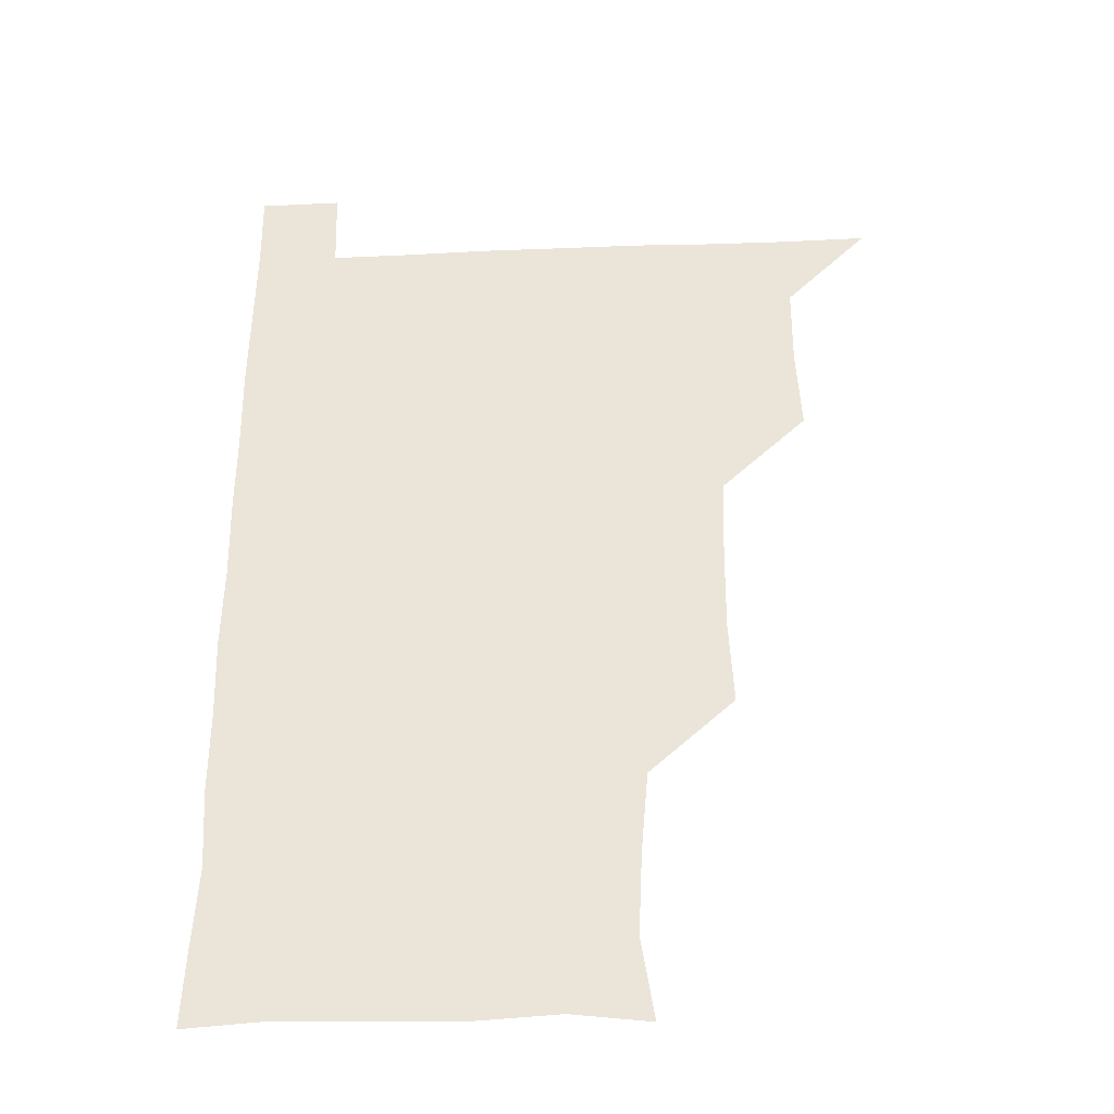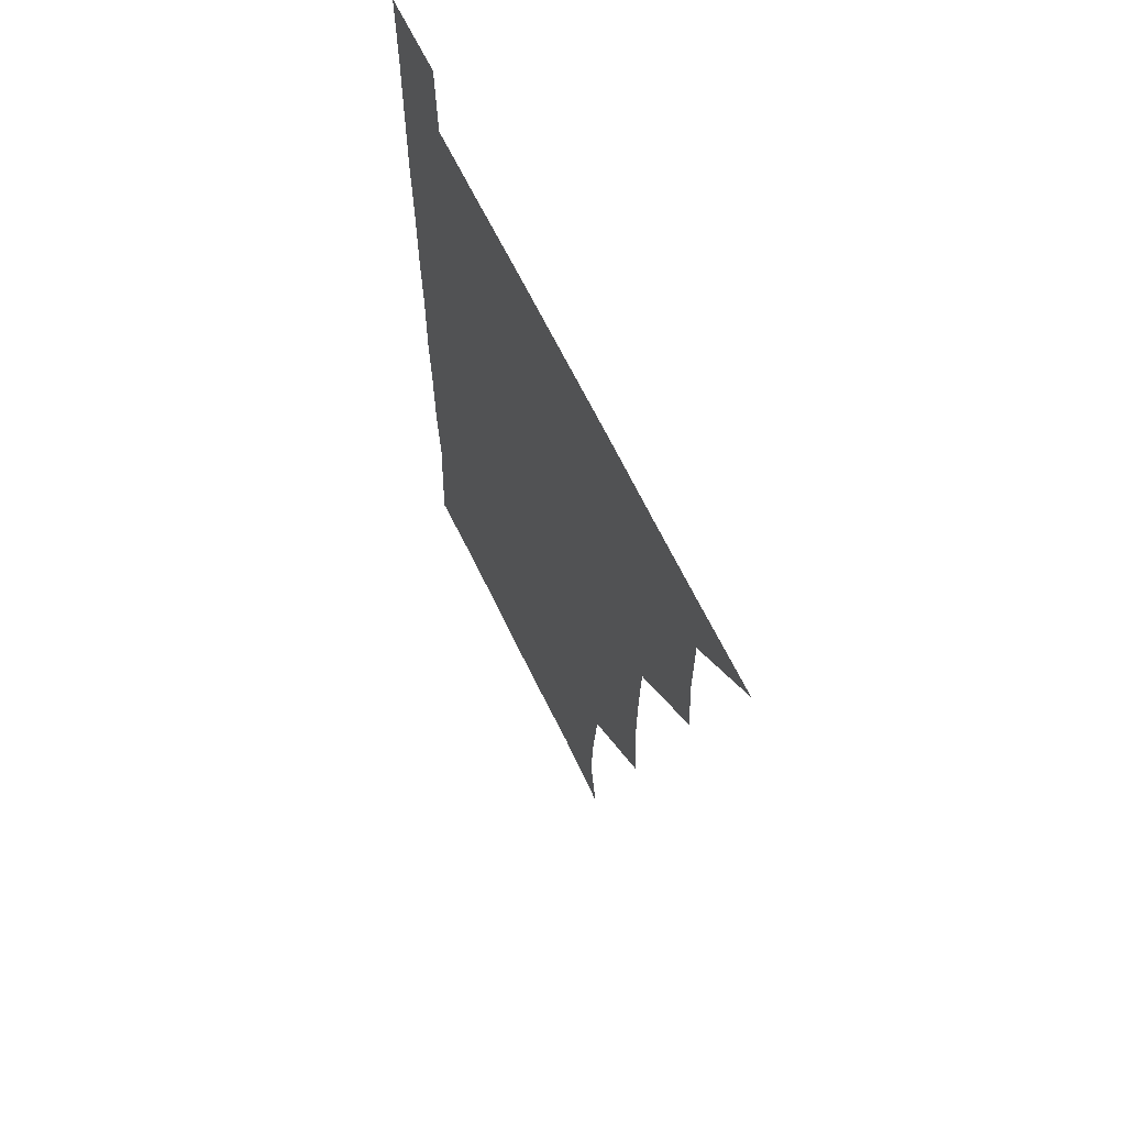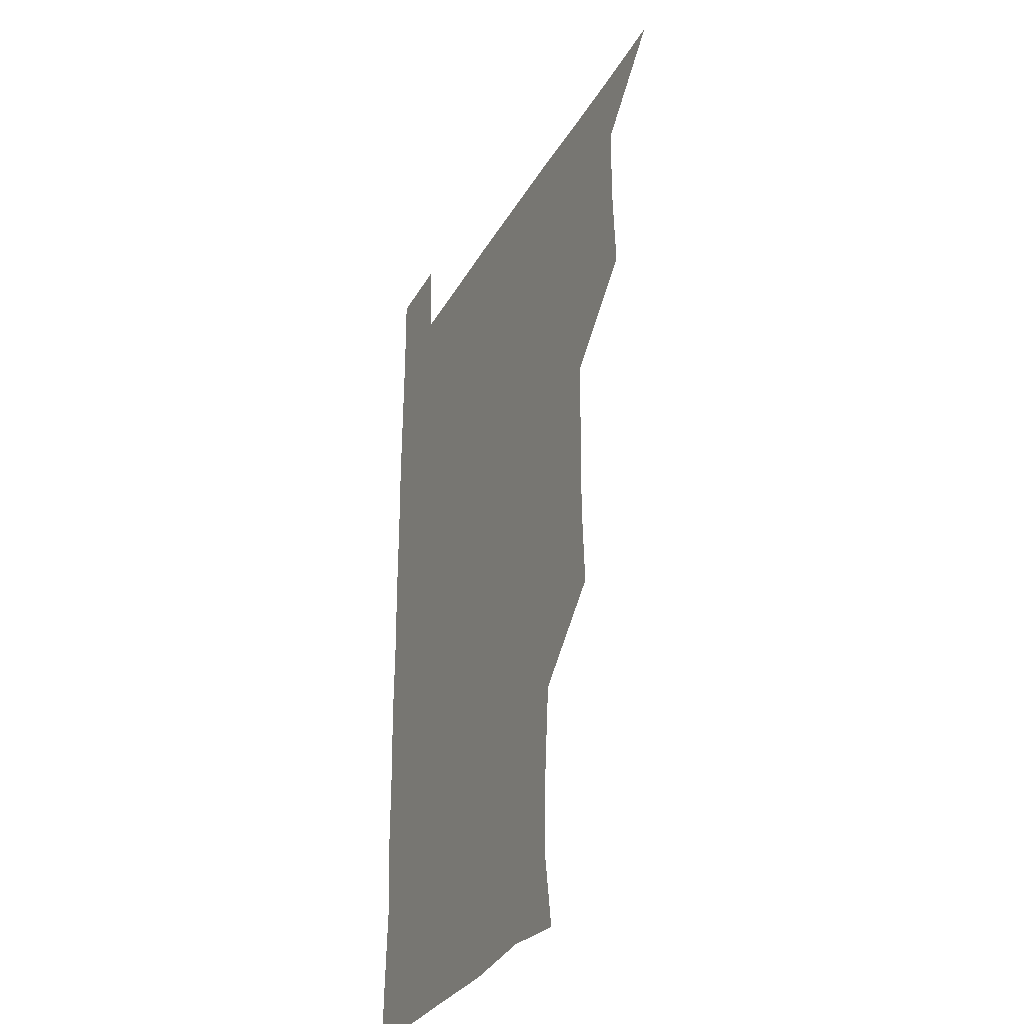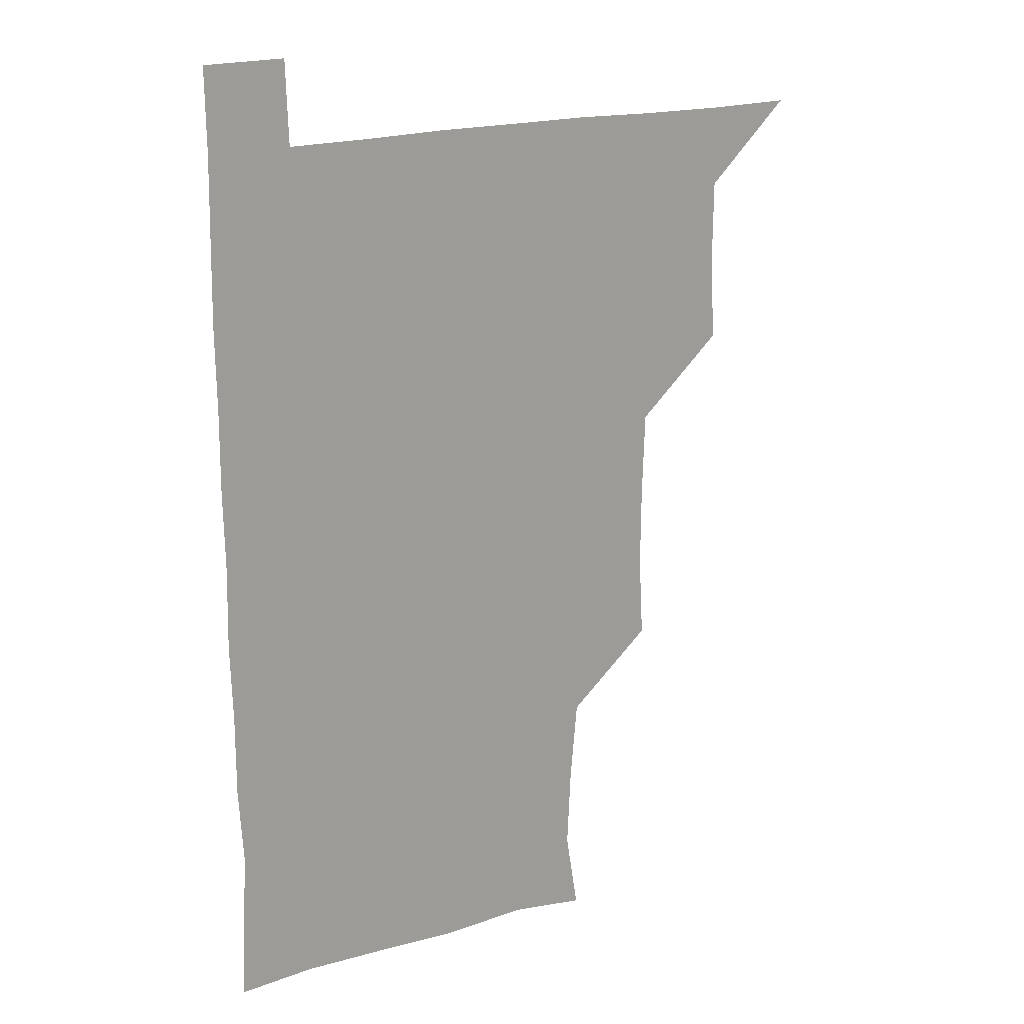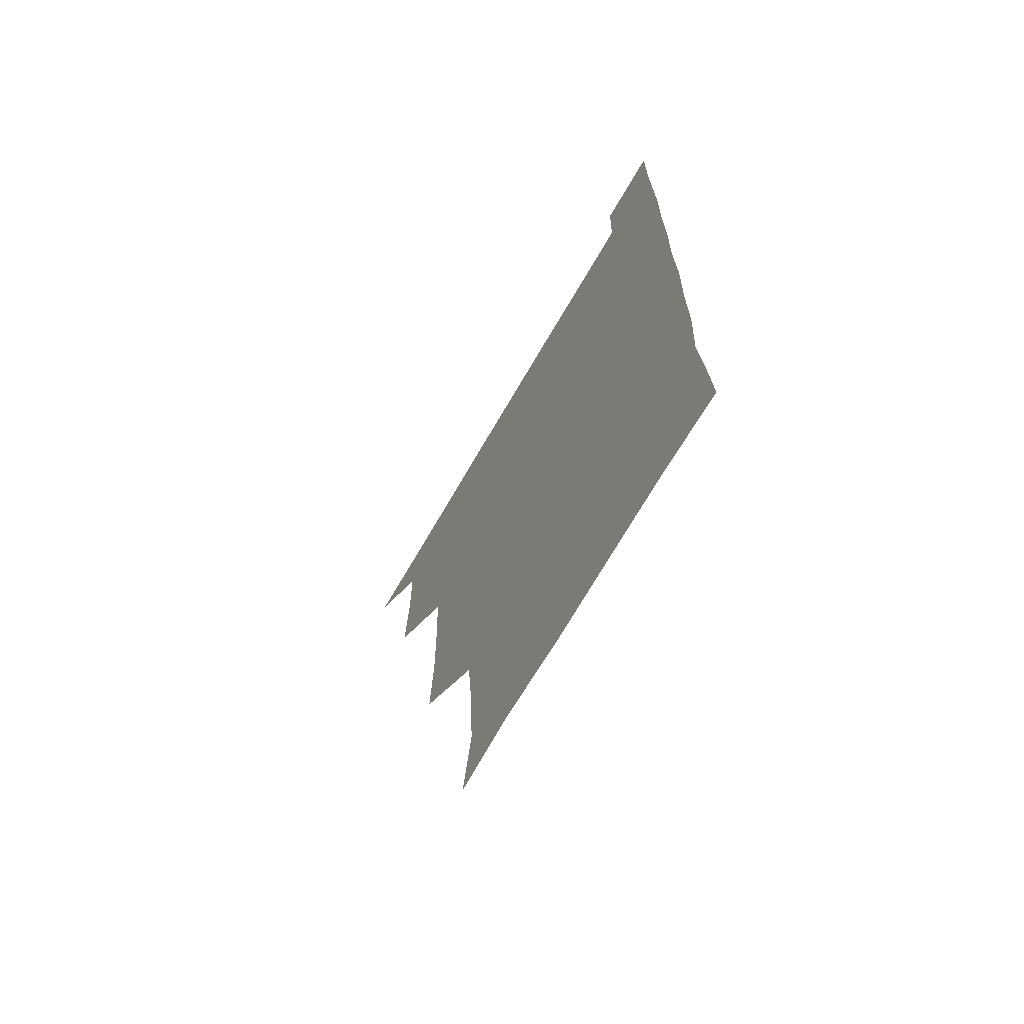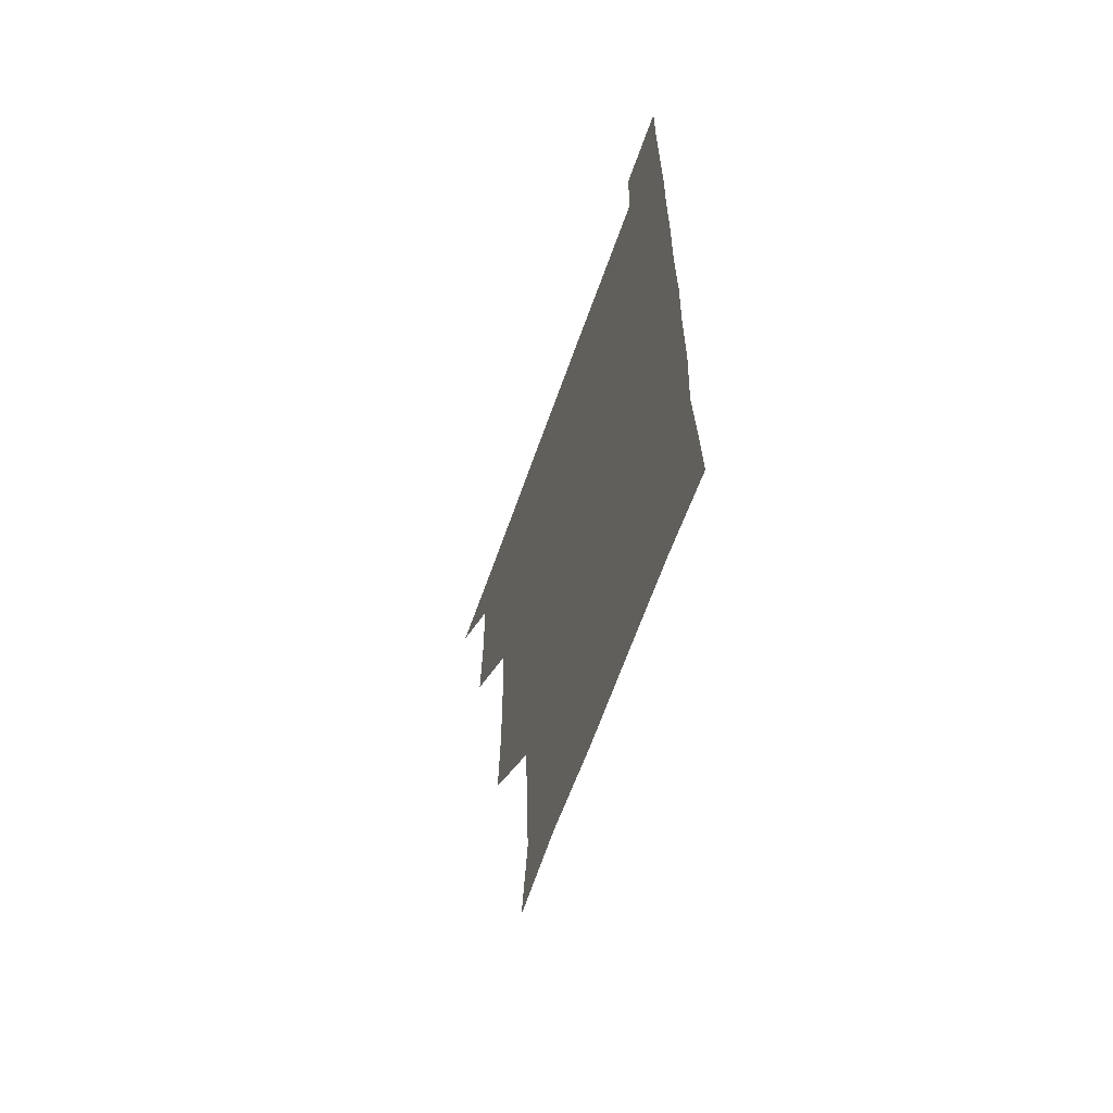
<metadata>
{"format":"obj","ext":"obj","renderer":"f3d","projection":"perspective","resolution":1024,"background":"white","views":[{"elev":-35.9,"azim":-177.0,"up":"+Y"},{"elev":65.9,"azim":-115.8,"up":"+Y"},{"elev":-31.7,"azim":-115.0,"up":"+Y"},{"elev":19.7,"azim":151.1,"up":"+Y"},{"elev":-69.7,"azim":59.9,"up":"+Y"},{"elev":-64.0,"azim":70.6,"up":"+Y"}]}
</metadata>
<code>
v 480.6 540.8 0
v 509.2 449 0
v 511 479.9 0
v 510.8 510.6 0
v 511.5 540.4 0
v 540 326.6 0
v 541.7 357.4 0
v 541.5 387.9 0
v 540.5 419.3 0
v 541.4 451 0
v 542.4 481.5 0
v 541.8 510.9 0
v 541.2 540.6 0
v 570.3 207.9 0
v 575 238 0
v 573.6 268.7 0
v 571 298.6 0
v 572.9 332.5 0
v 572.6 362.3 0
v 572.2 392 0
v 572.1 422.1 0
v 572 451.9 0
v 572.2 481.6 0
v 572.1 510.6 0
v 570.8 541.3 0
v 598.7 211.3 0
v 602.3 242.4 0
v 601.8 272 0
v 601.7 302.8 0
v 602.3 334.3 0
v 601.6 362.6 0
v 602 393.6 0
v 601.7 422.3 0
v 601.5 451.9 0
v 601.6 481.5 0
v 601.5 510.7 0
v 600.7 541.3 0
v 630.3 209.4 0
v 631.2 243.4 0
v 631.1 273.2 0
v 631.1 303.5 0
v 631 333.3 0
v 631 362.7 0
v 630.9 392.5 0
v 630.9 422.9 0
v 631 452.2 0
v 631.1 481.4 0
v 631.2 510.6 0
v 630.5 541.3 0
v 662.5 210.4 0
v 660.5 243.1 0
v 660.2 273.3 0
v 660 303.6 0
v 659.8 333.8 0
v 659.9 363.4 0
v 660.1 392.6 0
v 660.2 422.4 0
v 660.4 451.9 0
v 660.3 482 0
v 660.6 511.2 0
v 660.9 540.6 0
v 693.7 211 0
v 689.6 242.9 0
v 688.9 272.8 0
v 688.5 303.4 0
v 688.4 333.1 0
v 689.1 362.3 0
v 689 392.2 0
v 689.2 422.1 0
v 689.5 451.8 0
v 689.3 481.9 0
v 689.7 511.2 0
v 690.3 540.4 0
v 691.2 571.1 0
v 722.5 209 0
v 721.2 236.5 0
v 719.4 266.8 0
v 721.1 296.2 0
v 721 326.6 0
v 721.8 356.6 0
v 721.2 387.4 0
v 721.7 417.8 0
v 721.4 448.6 0
v 721.8 479.1 0
v 721.3 510 0
v 720.7 540.7 0
v 721 570.7 0
f 4 5 1
f 9 10 2
f 2 10 3
f 10 11 3
f 3 11 4
f 11 12 4
f 4 12 5
f 12 13 5
f 17 18 6
f 6 18 7
f 18 19 7
f 7 19 8
f 19 20 8
f 8 20 9
f 20 21 9
f 9 21 10
f 21 22 10
f 10 22 11
f 22 23 11
f 11 23 12
f 23 24 12
f 12 24 13
f 24 25 13
f 14 26 15
f 26 27 15
f 15 27 16
f 27 28 16
f 16 28 17
f 28 29 17
f 17 29 18
f 29 30 18
f 18 30 19
f 30 31 19
f 19 31 20
f 31 32 20
f 20 32 21
f 32 33 21
f 21 33 22
f 33 34 22
f 22 34 23
f 34 35 23
f 23 35 24
f 35 36 24
f 24 36 25
f 36 37 25
f 26 38 27
f 38 39 27
f 27 39 28
f 39 40 28
f 28 40 29
f 40 41 29
f 29 41 30
f 41 42 30
f 30 42 31
f 42 43 31
f 31 43 32
f 43 44 32
f 32 44 33
f 44 45 33
f 33 45 34
f 45 46 34
f 34 46 35
f 46 47 35
f 35 47 36
f 47 48 36
f 36 48 37
f 48 49 37
f 38 50 39
f 50 51 39
f 39 51 40
f 51 52 40
f 40 52 41
f 52 53 41
f 41 53 42
f 53 54 42
f 42 54 43
f 54 55 43
f 43 55 44
f 55 56 44
f 44 56 45
f 56 57 45
f 45 57 46
f 57 58 46
f 46 58 47
f 58 59 47
f 47 59 48
f 59 60 48
f 48 60 49
f 60 61 49
f 50 62 51
f 62 63 51
f 51 63 52
f 63 64 52
f 52 64 53
f 64 65 53
f 53 65 54
f 65 66 54
f 54 66 55
f 66 67 55
f 55 67 56
f 67 68 56
f 56 68 57
f 68 69 57
f 57 69 58
f 69 70 58
f 58 70 59
f 70 71 59
f 59 71 60
f 71 72 60
f 60 72 61
f 72 73 61
f 62 75 63
f 75 76 63
f 63 76 64
f 76 77 64
f 64 77 65
f 77 78 65
f 65 78 66
f 78 79 66
f 66 79 67
f 79 80 67
f 67 80 68
f 80 81 68
f 68 81 69
f 81 82 69
f 69 82 70
f 82 83 70
f 70 83 71
f 83 84 71
f 71 84 72
f 84 85 72
f 72 85 73
f 85 86 73
f 73 86 74
f 86 87 74

</code>
